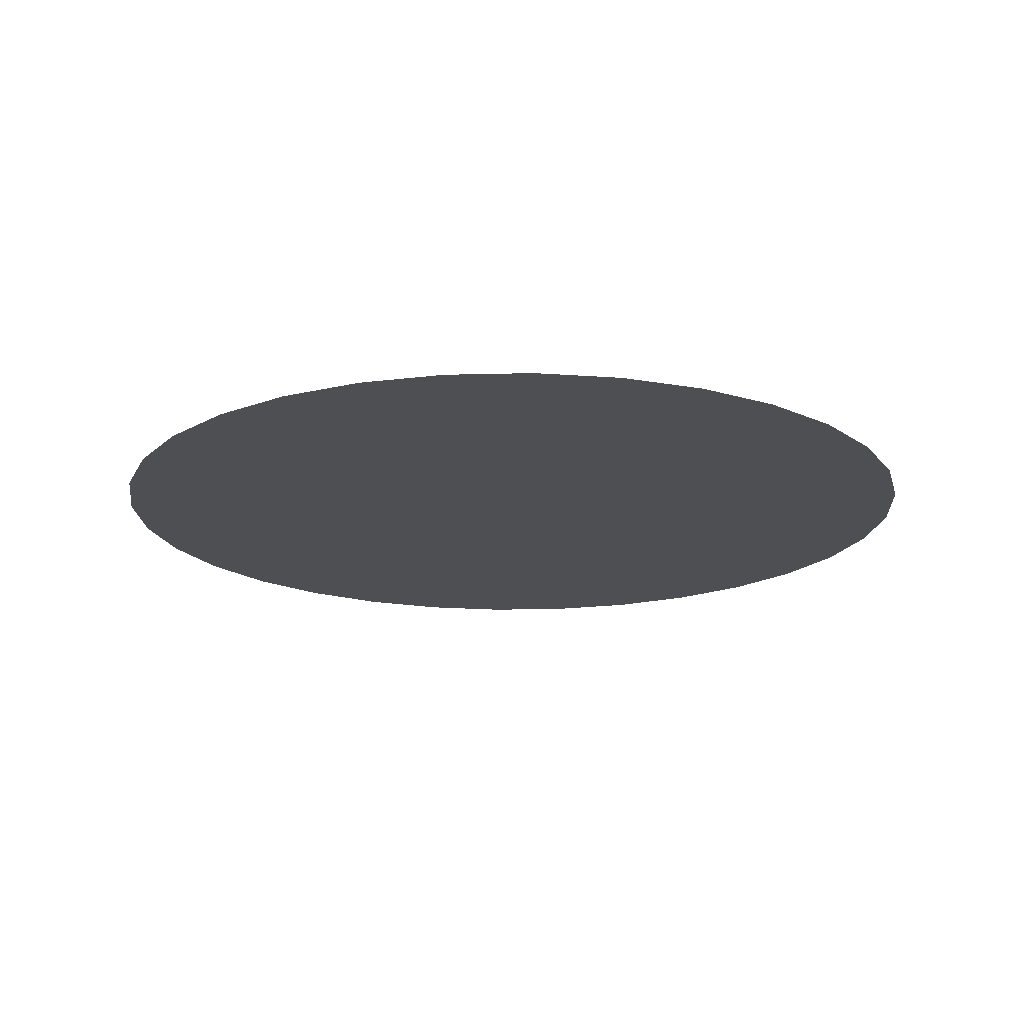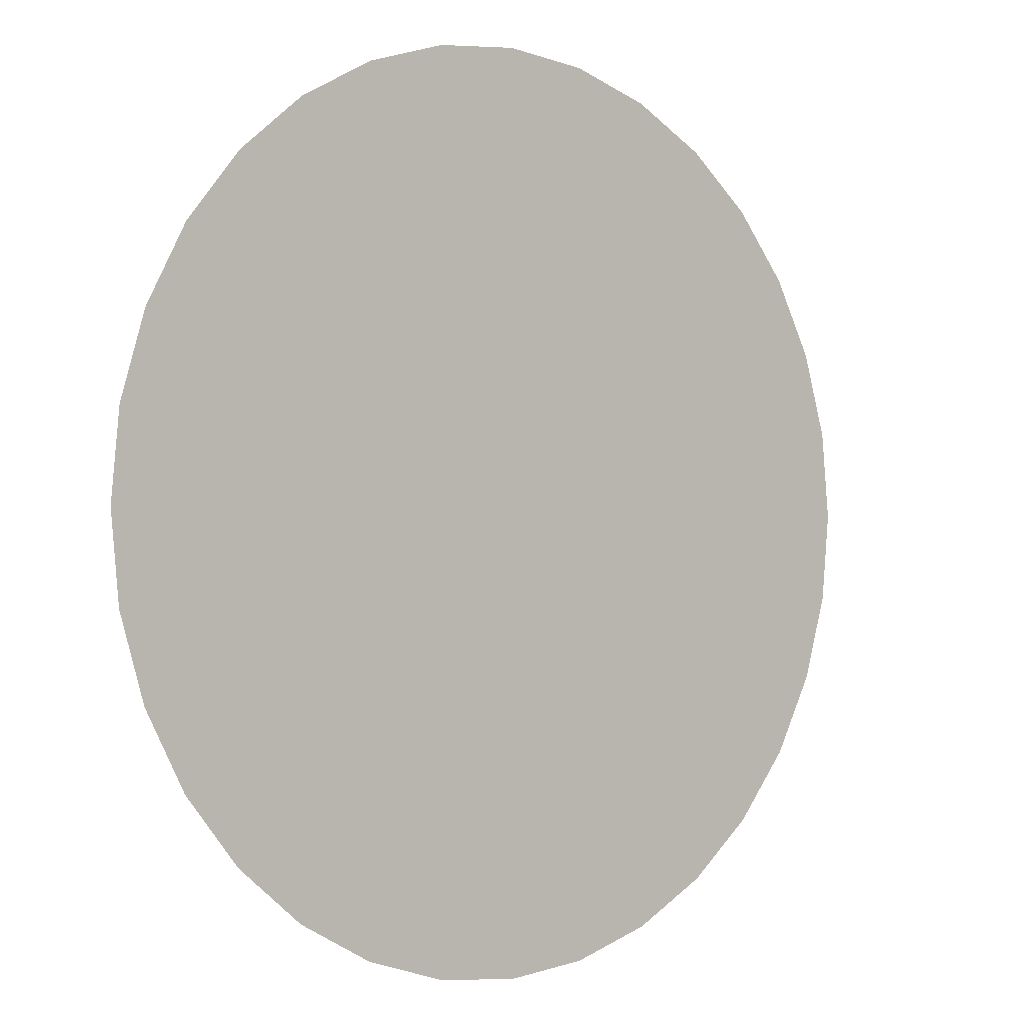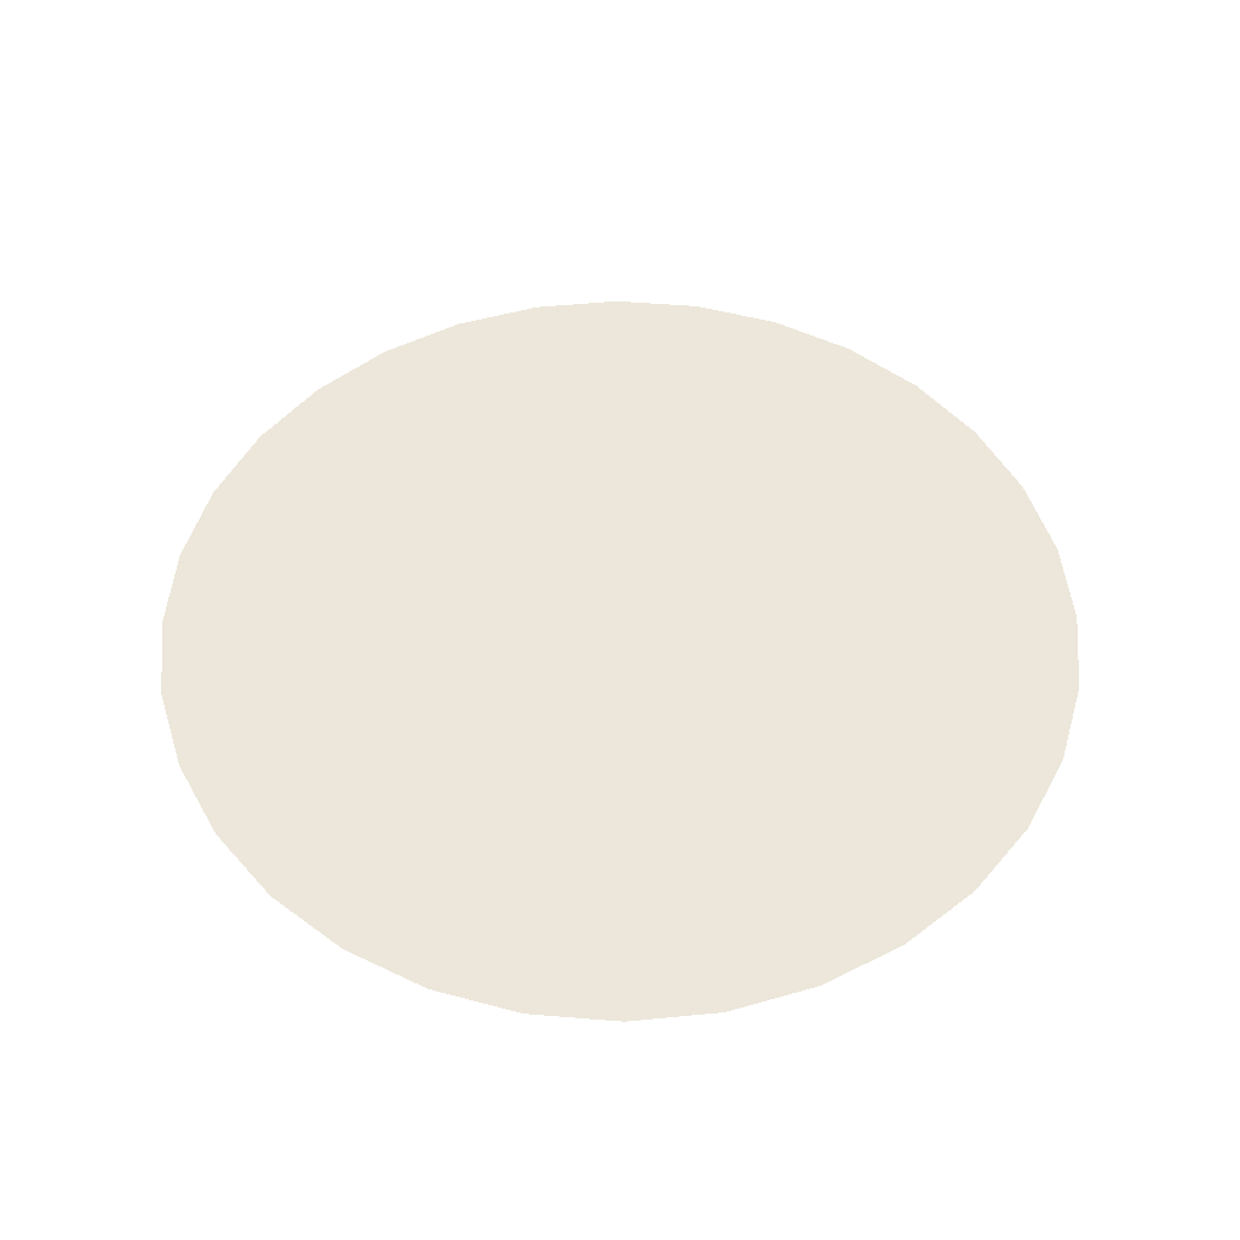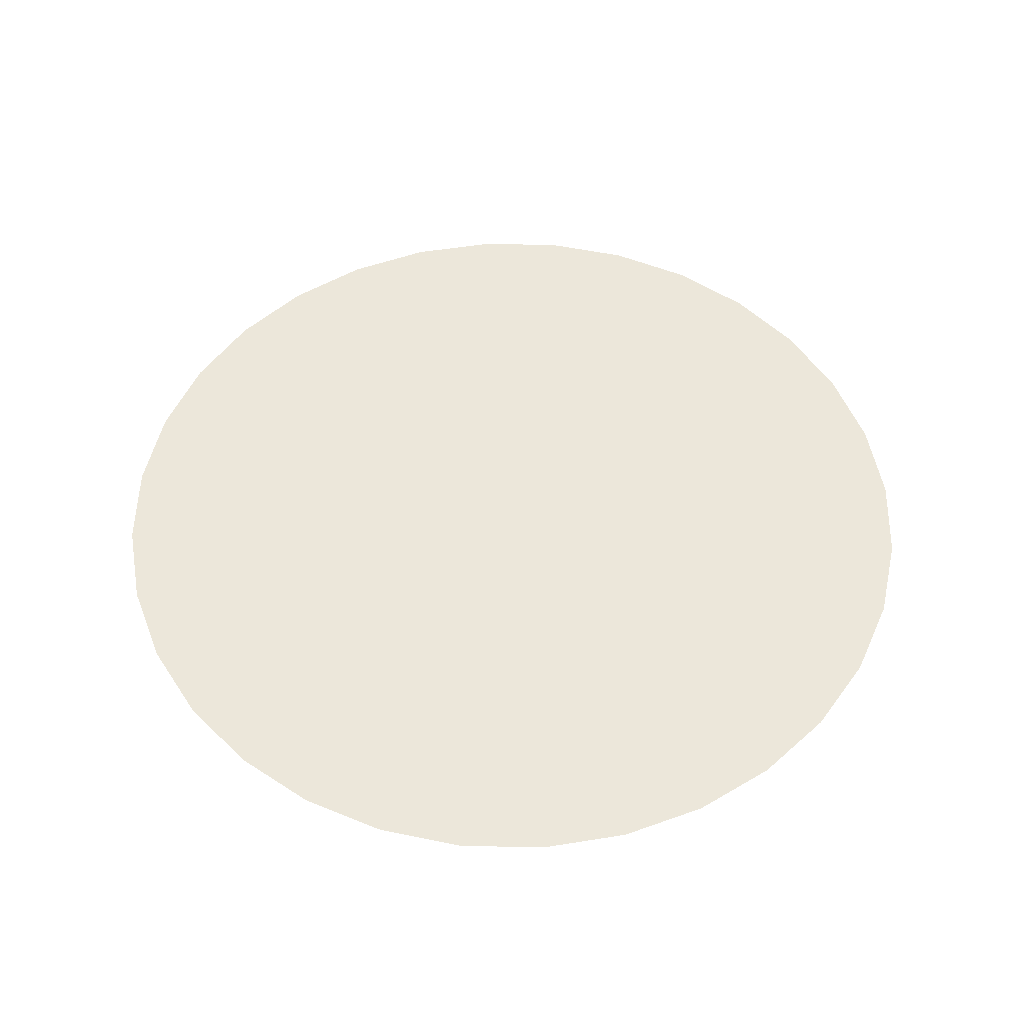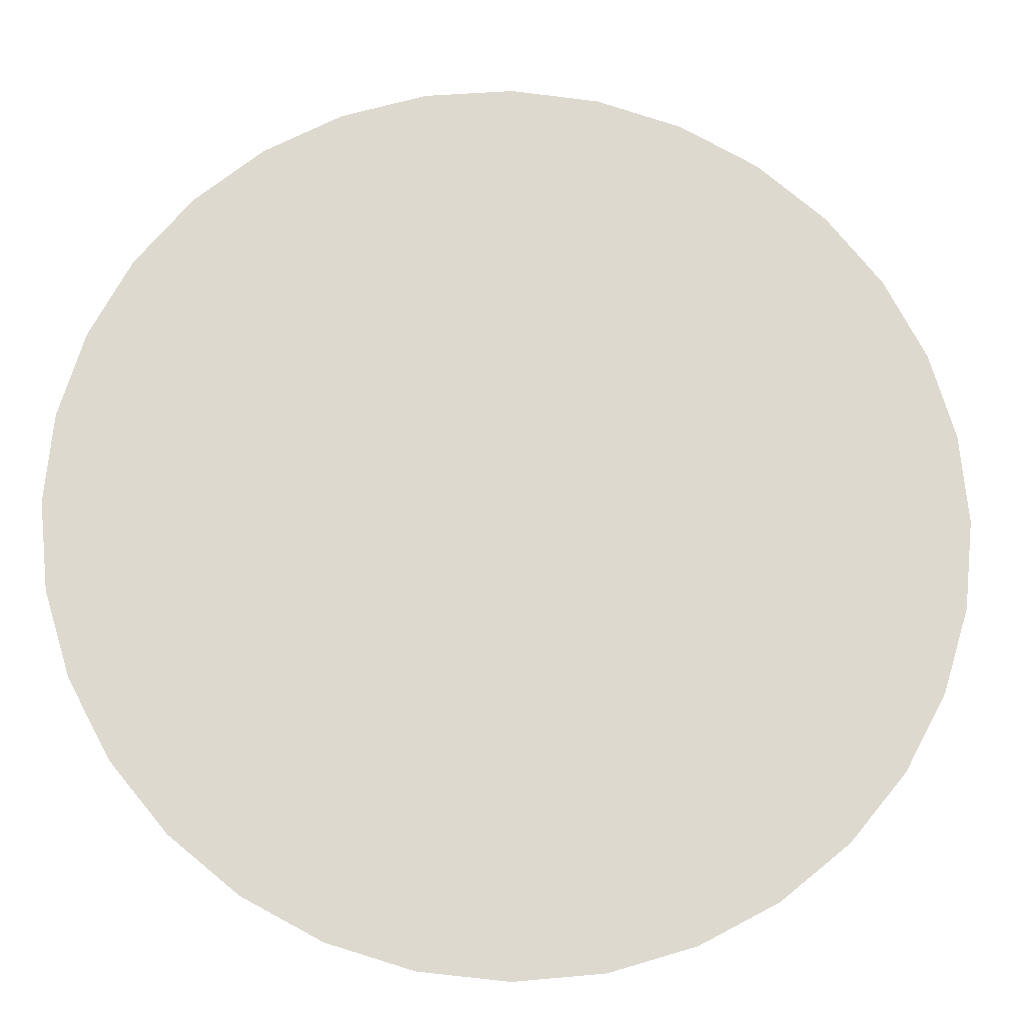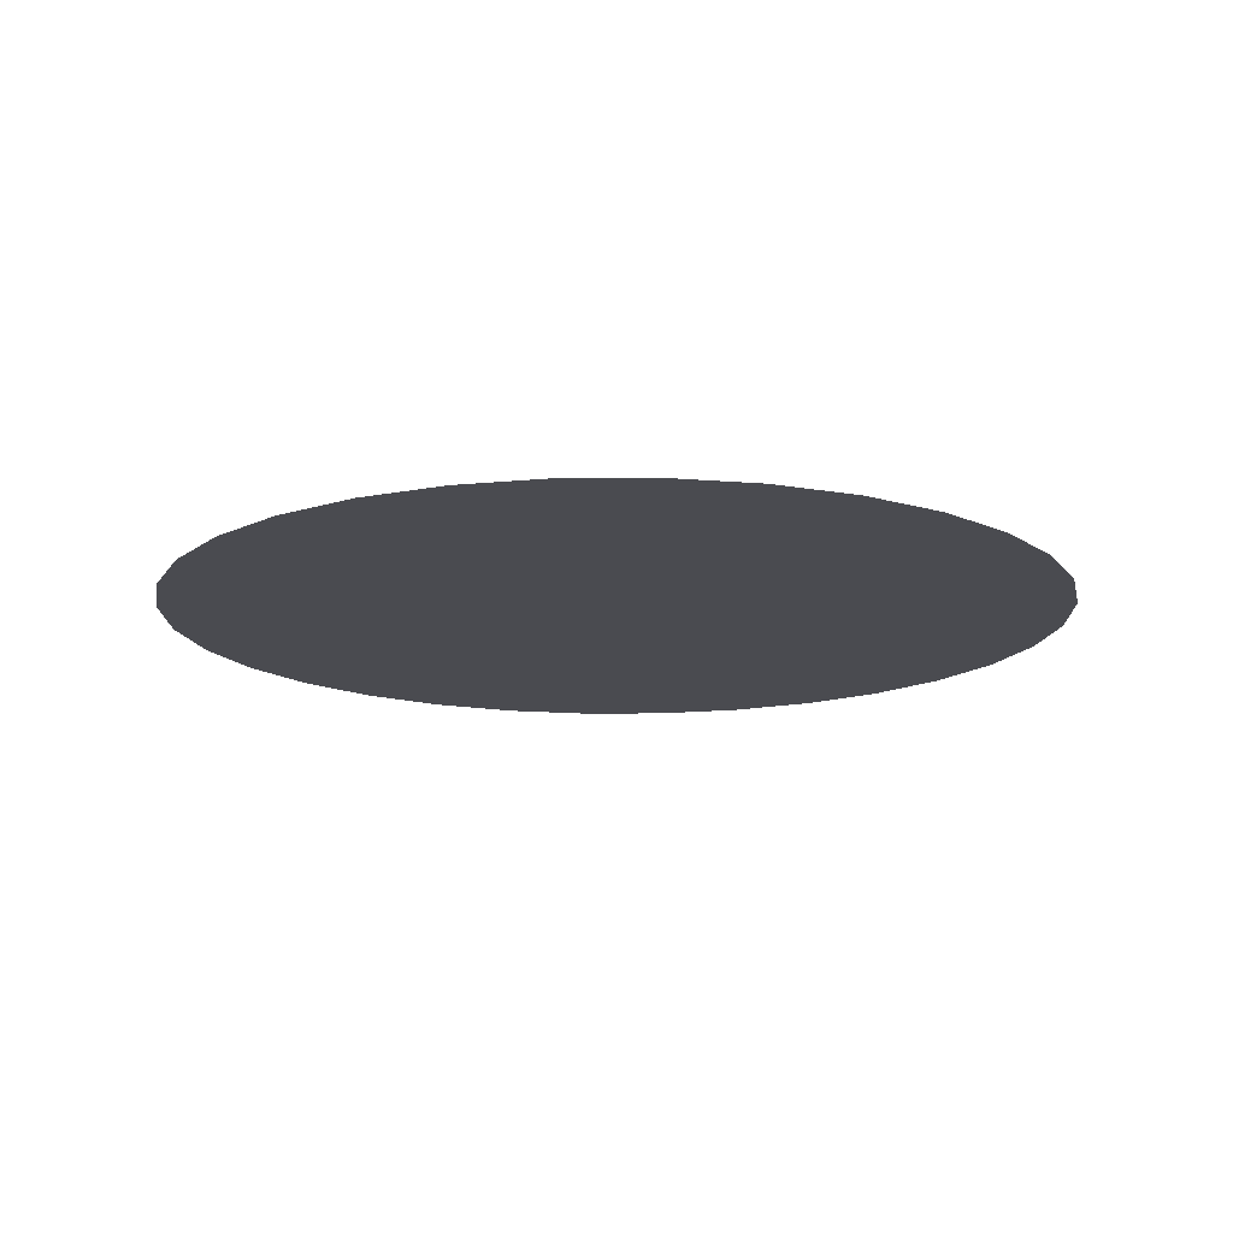
<metadata>
{"format":"obj","ext":"obj","renderer":"f3d","projection":"perspective","resolution":1024,"background":"white","views":[{"elev":-17.7,"azim":132.3,"up":"+Y"},{"elev":-1.0,"azim":-40.6,"up":"+Z"},{"elev":51.0,"azim":-90.5,"up":"+Y"},{"elev":52.3,"azim":-116.8,"up":"+Y"},{"elev":-17.5,"azim":-4.1,"up":"+Z"},{"elev":-14.6,"azim":74.1,"up":"+Y"}]}
</metadata>
<code>
o 球
v 0 -0 -1
v 0 -3e-06 0
v 0.1951 -0 -0.9808
v 0.3827 -0 -0.9239
v 0.5556 -0 -0.8315
v 0.7071 -0 -0.7071
v 0.8315 -0 -0.5556
v 0.9239 -0 -0.3827
v 0.9808 -0 -0.1951
v 1 0 0
v 0.9808 0 0.1951
v 0.9239 0 0.3827
v 0.8315 0 0.5556
v 0.7071 0 0.7071
v 0.5556 0 0.8315
v 0.3827 0 0.9239
v 0.1951 0 0.9808
v 0 0 1
v -0.1951 0 0.9808
v -0.3827 0 0.9239
v -0.5556 0 0.8315
v -0.7071 0 0.7071
v -0.8315 0 0.5556
v -0.9239 0 0.3827
v -0.9808 0 0.1951
v -1 0 0
v -0.9808 -0 -0.1951
v -0.9239 -0 -0.3827
v -0.8315 -0 -0.5556
v -0.7071 -0 -0.7071
v -0.5556 -0 -0.8315
v -0.3827 -0 -0.9239
v -0.1951 -0 -0.9808
f 2 1 3
f 2 3 4
f 2 4 5
f 2 5 6
f 2 6 7
f 2 7 8
f 2 8 9
f 2 9 10
f 2 10 11
f 2 11 12
f 2 12 13
f 2 13 14
f 2 14 15
f 2 15 16
f 2 16 17
f 2 17 18
f 2 18 19
f 2 19 20
f 2 20 21
f 2 21 22
f 2 22 23
f 2 23 24
f 2 24 25
f 2 25 26
f 2 26 27
f 2 27 28
f 2 28 29
f 2 29 30
f 2 30 31
f 2 31 32
f 2 32 33
f 2 33 1
f 18 10 1
f 1 33 32
f 32 31 30
f 30 29 28
f 28 27 26
f 26 25 24
f 24 23 22
f 22 21 20
f 20 19 18
f 18 17 16
f 16 15 14
f 14 13 12
f 12 11 10
f 10 9 8
f 8 7 6
f 6 5 4
f 4 3 1
f 1 32 30
f 30 28 26
f 26 24 22
f 22 20 18
f 18 16 14
f 14 12 10
f 10 8 6
f 6 4 1
f 1 30 26
f 26 22 18
f 18 14 10
f 10 6 1
f 1 26 18

</code>
